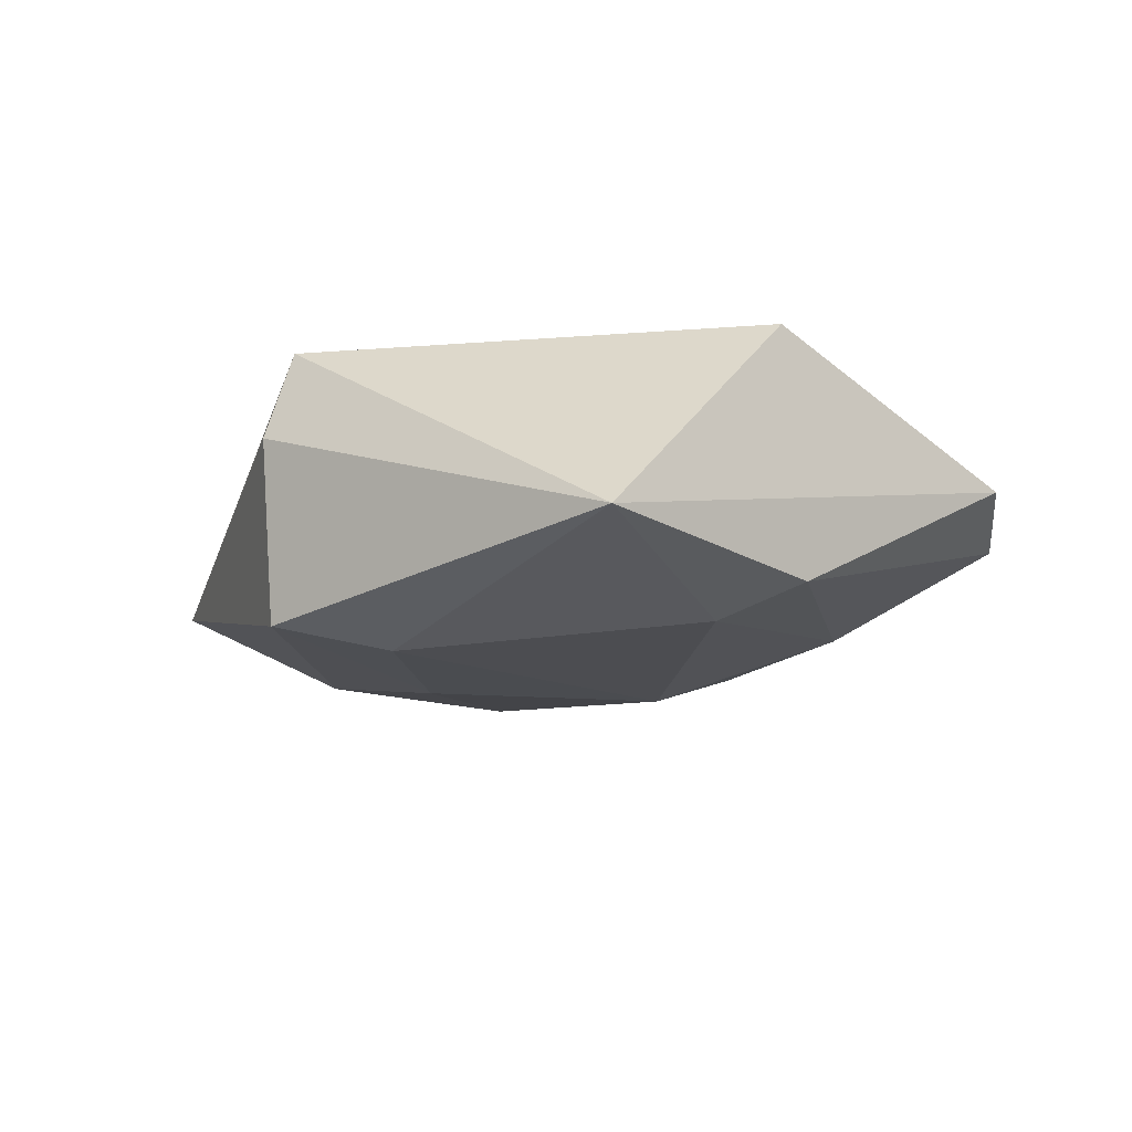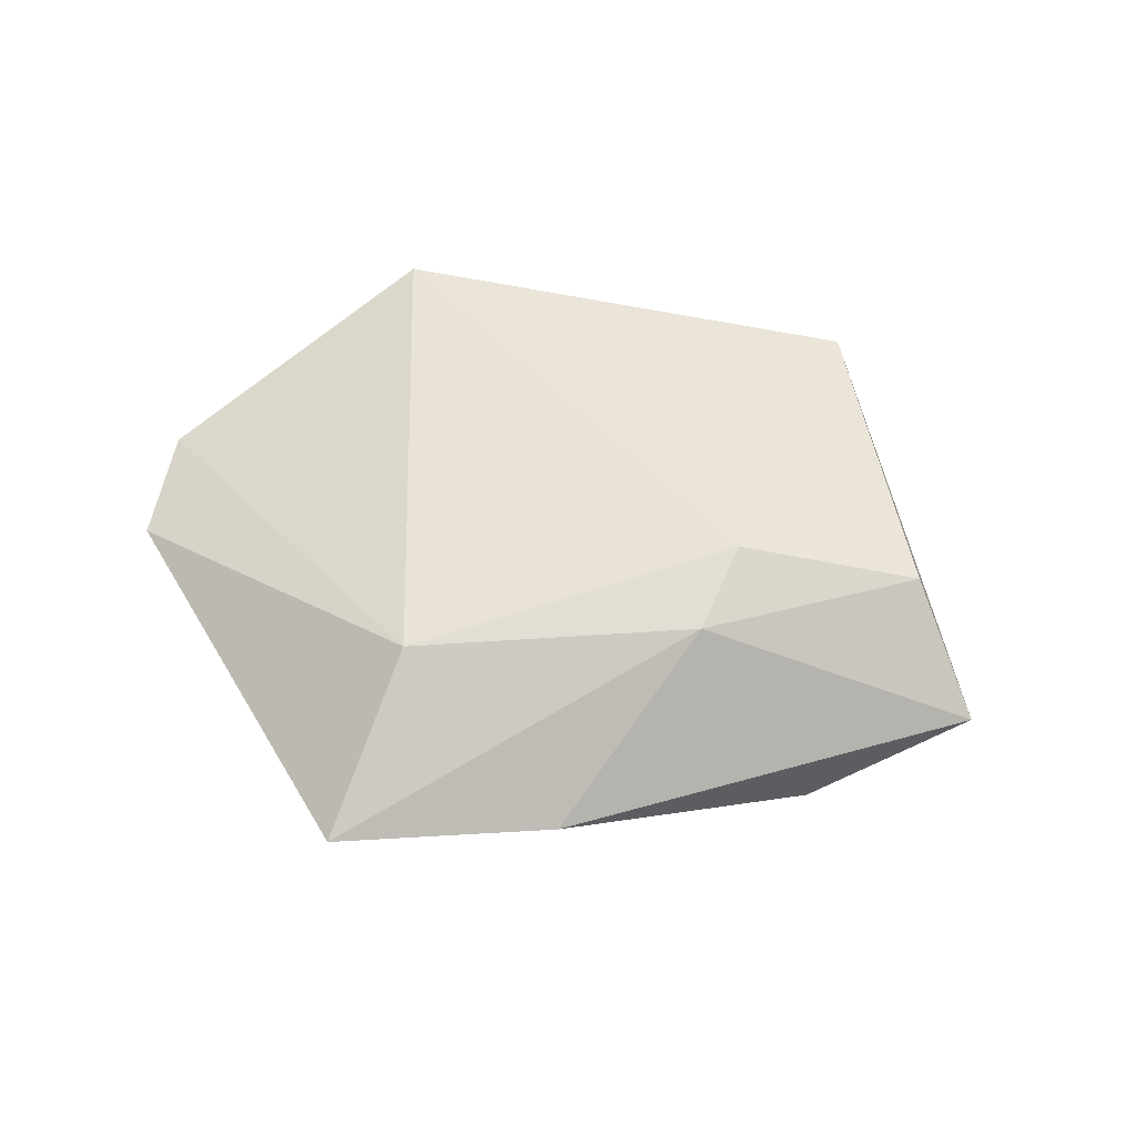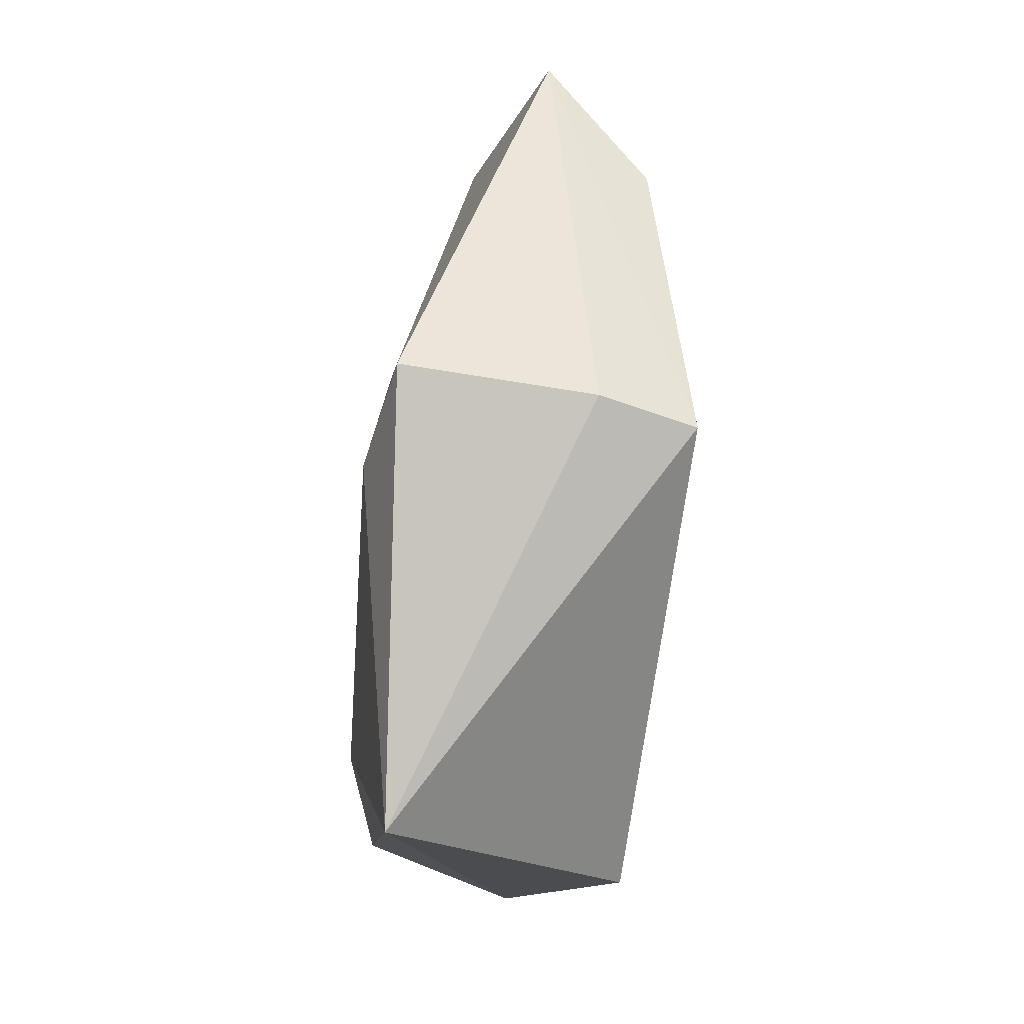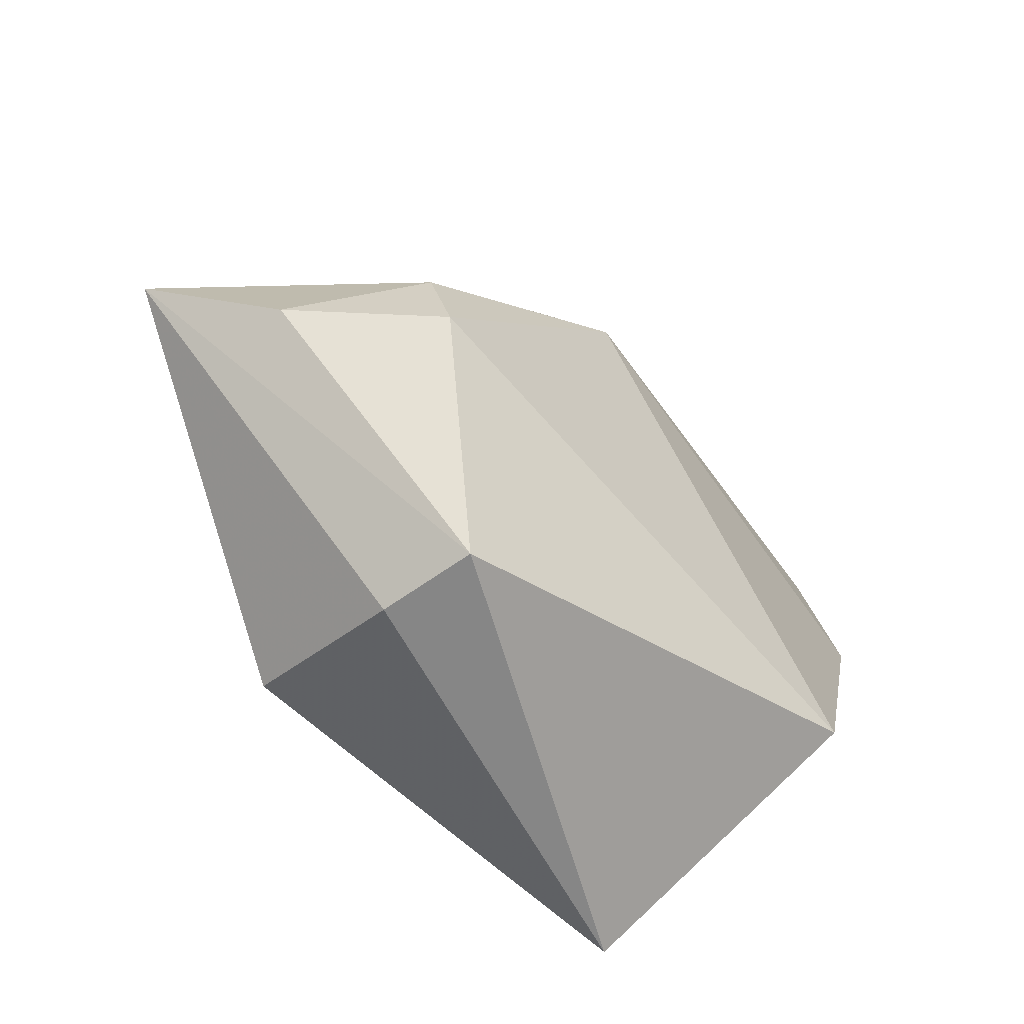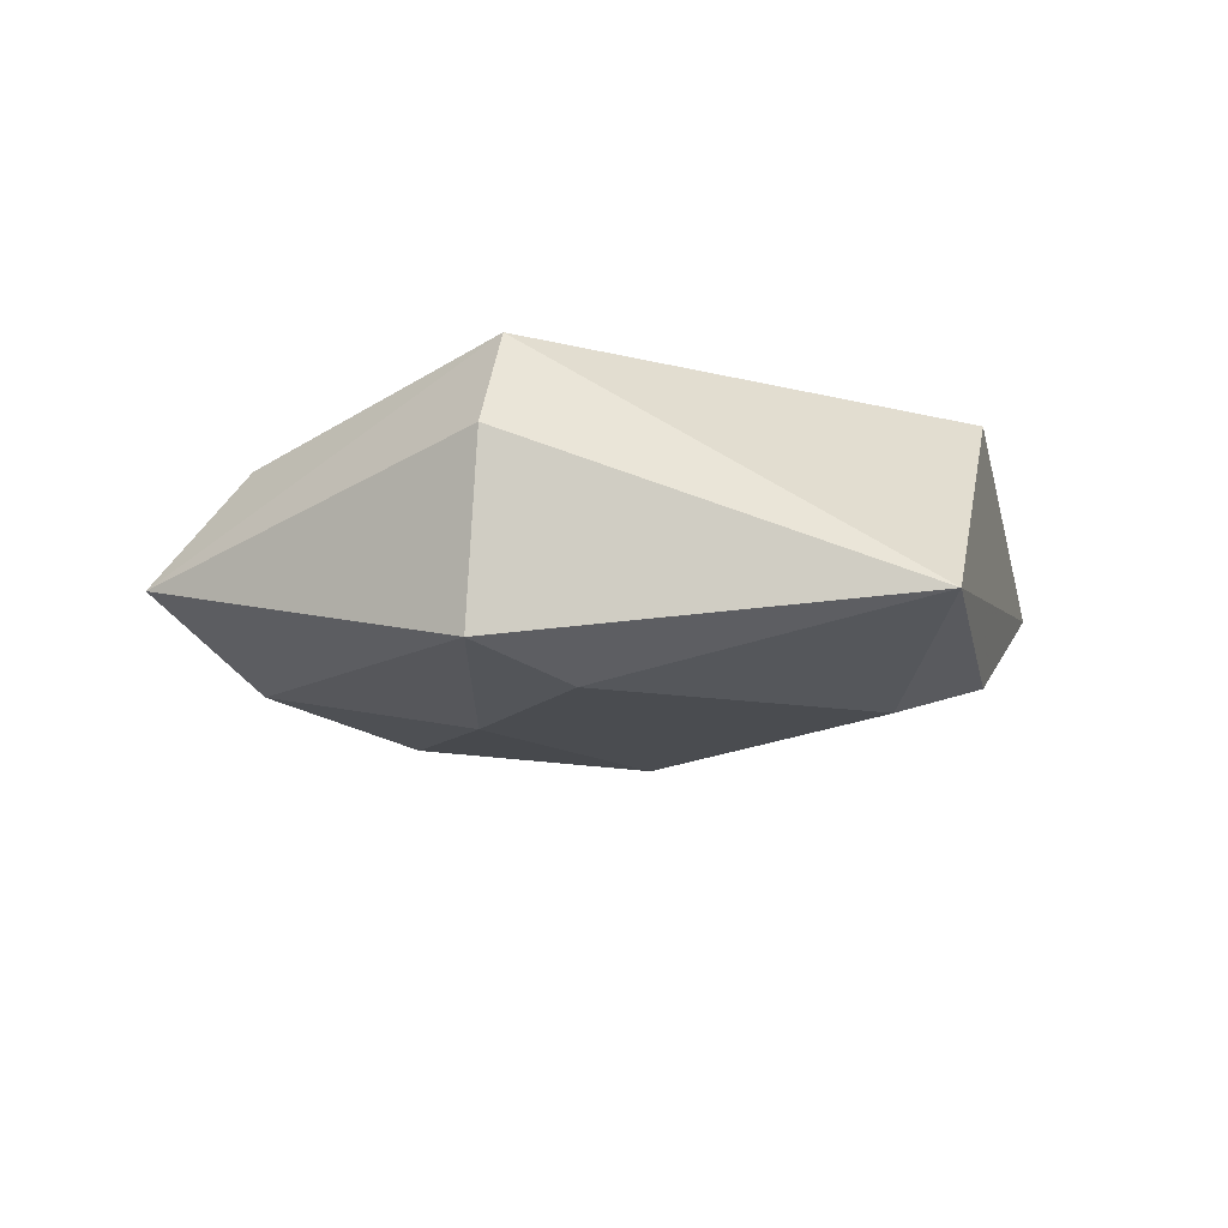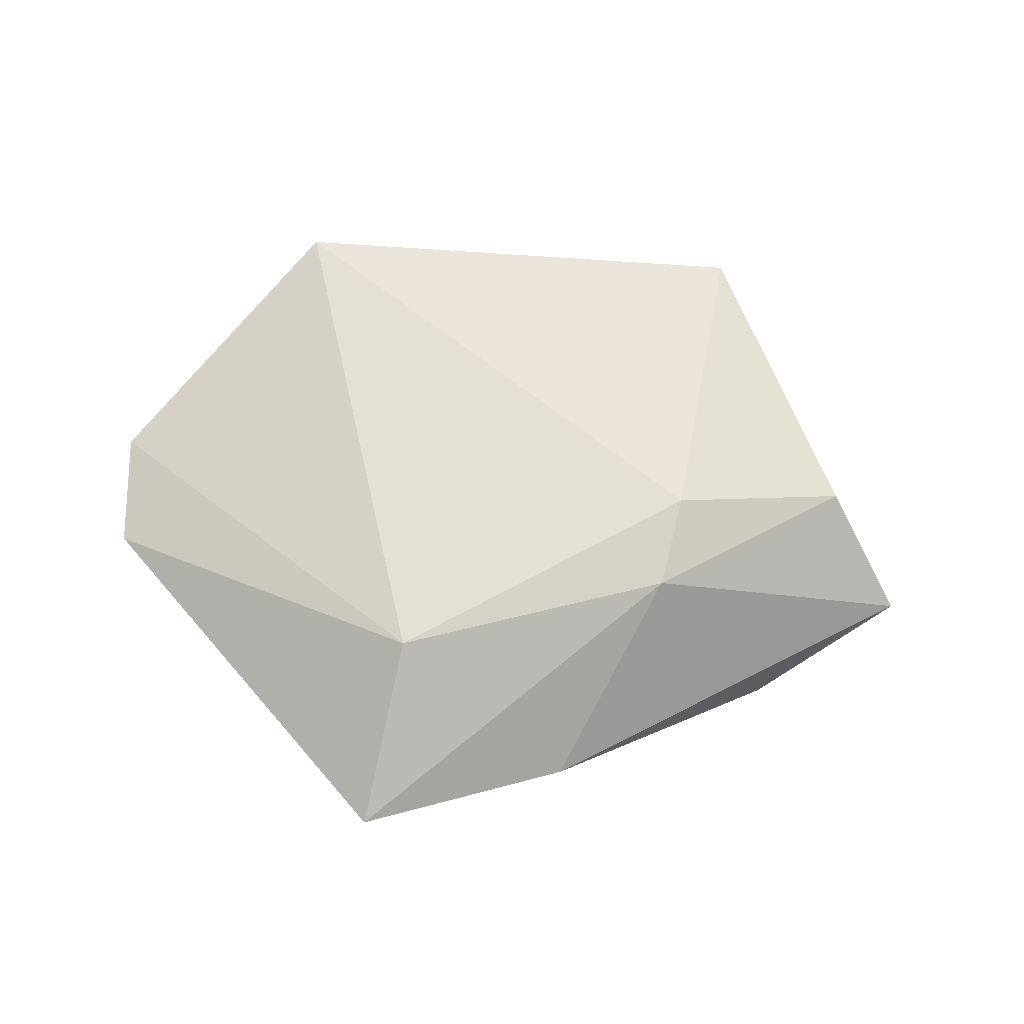
<metadata>
{"format":"obj","ext":"obj","renderer":"f3d","projection":"perspective","resolution":1024,"background":"white","views":[{"elev":-18.2,"azim":20.4,"up":"+Z"},{"elev":45.2,"azim":-154.0,"up":"+Z"},{"elev":-75.2,"azim":-96.1,"up":"+Y"},{"elev":-47.6,"azim":-40.5,"up":"+Y"},{"elev":-18.1,"azim":-14.0,"up":"+Z"},{"elev":57.3,"azim":-165.1,"up":"+Z"}]}
</metadata>
<code>
v -0.03834 0.01877 -0.008639
v 0.04997 0.01072 0.004623
v -0.02394 -0.0305 0.006323
v 0.004959 0.05239 -0.002998
v -0.02408 0.008241 0.01582
v 0.04661 0.02367 0.001587
v -0.05283 0.00604 -0.001429
v -0.0192 0.02845 -0.01105
v 0.00595 0.0177 -0.01466
v -0.01724 0.001618 -0.01551
v -0.0427 -0.0009671 0.01052
v -0.01179 -0.02124 -0.01698
v 0.004732 0.03419 0.01091
v 0.02343 -0.01527 -0.01557
v 0.03361 -0.01511 -0.01219
v -0.01663 0.03907 -0.003936
v -0.0213 -0.02888 0.01679
v 0.03295 -0.0201 0.01565
v -0.02416 -0.02641 -0.01432
v 0.02083 -0.04142 -0.01059
v 0.02654 0.02506 -0.007103
v -0.02409 0.01838 0.0121
f 15 2 20
f 3 20 17
f 19 20 3
f 17 7 3
f 3 7 19
f 17 20 18
f 18 20 2
f 2 13 18
f 12 20 19
f 4 9 8
f 17 18 5
f 5 18 13
f 14 12 9
f 15 20 14
f 20 12 14
f 21 9 4
f 15 14 21
f 21 14 9
f 4 8 16
f 9 12 10
f 10 8 9
f 10 12 19
f 11 7 17
f 17 5 11
f 6 21 4
f 4 13 6
f 6 13 2
f 6 2 15
f 15 21 6
f 8 10 1
f 7 16 1
f 1 16 8
f 19 7 1
f 1 10 19
f 22 5 13
f 22 13 4
f 22 11 5
f 4 16 22
f 22 16 7
f 7 11 22

</code>
